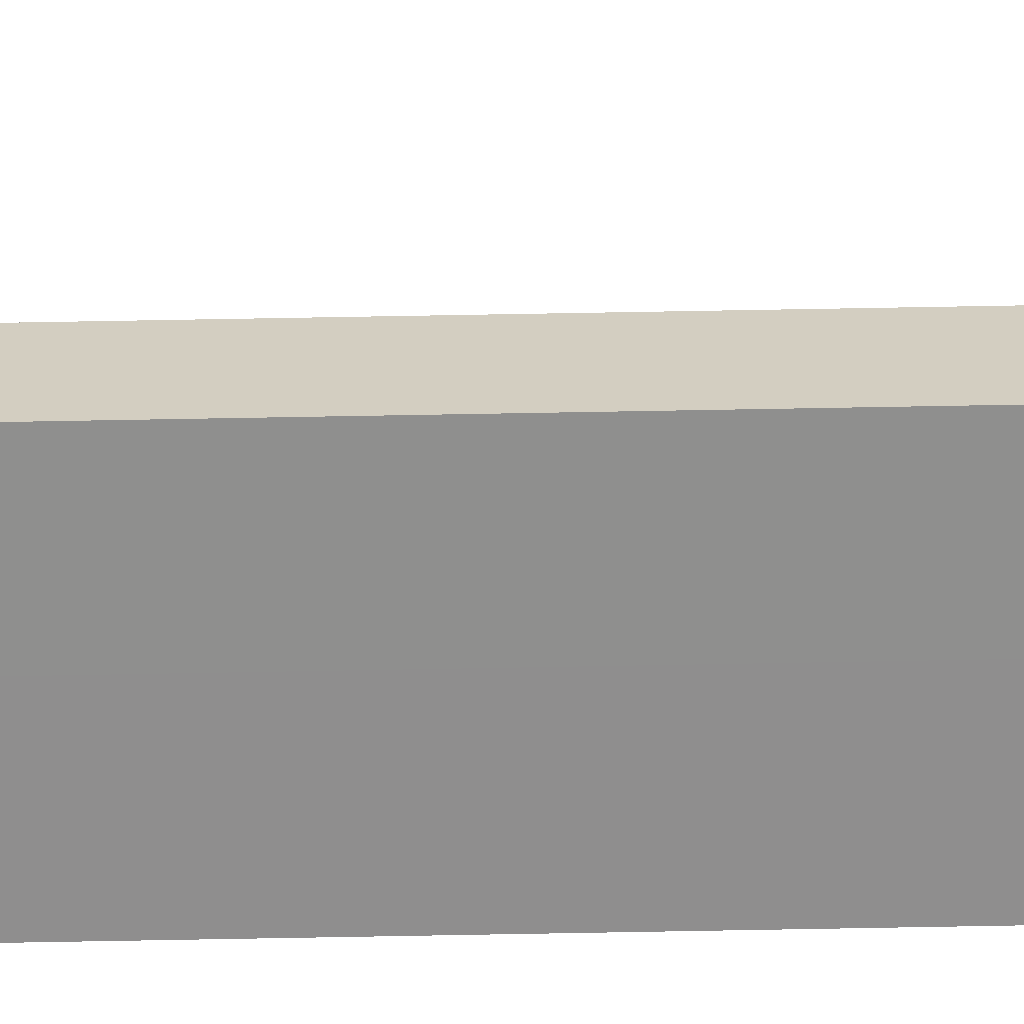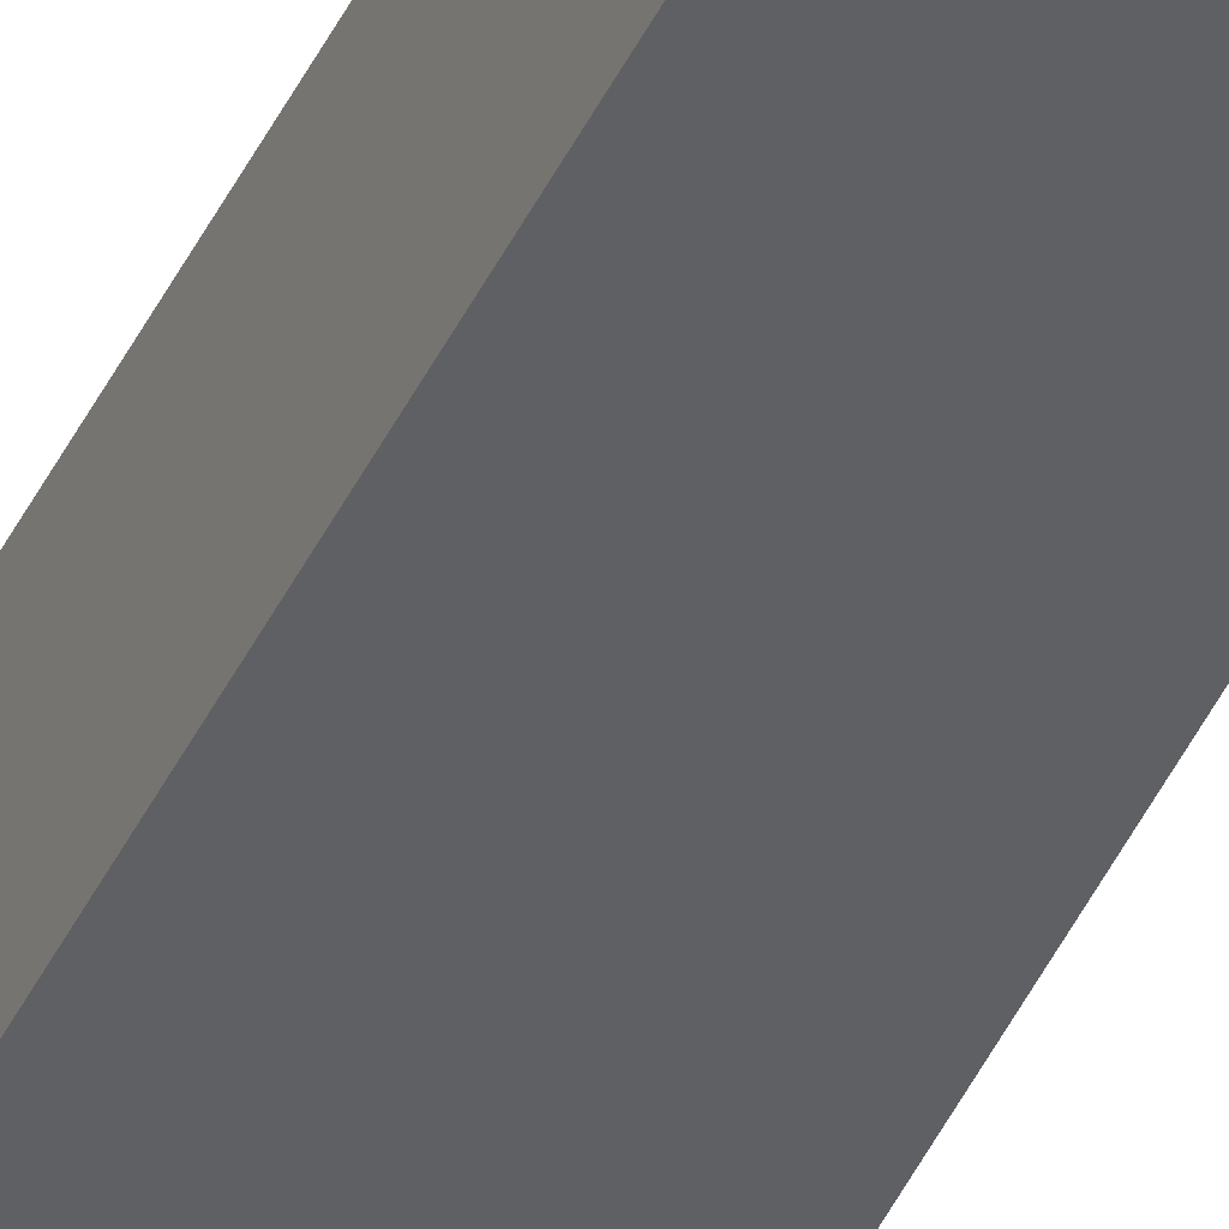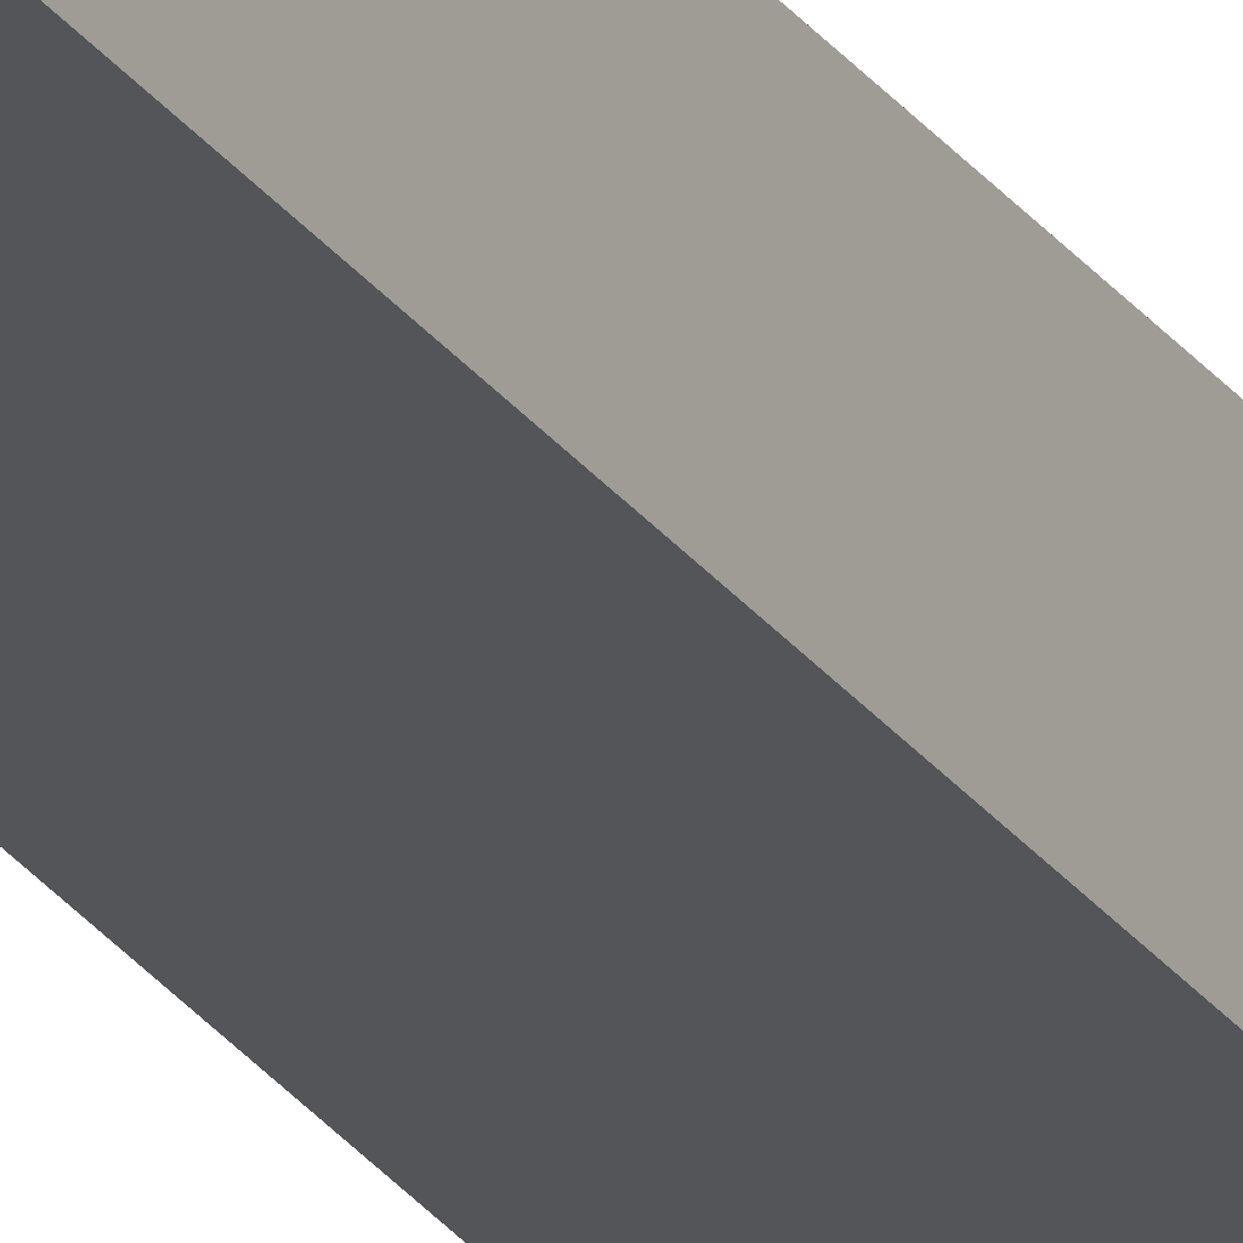
<metadata>
{"format":"obj","ext":"obj","renderer":"f3d","projection":"perspective","resolution":1024,"background":"white","views":[{"elev":25.2,"azim":-92.3,"up":"+Z"},{"elev":-44.5,"azim":-24.2,"up":"+Z"},{"elev":-24.8,"azim":-153.9,"up":"+Z"}]}
</metadata>
<code>
v -0.6315 0.8507 -2.792
v -0.6324 0.8507 -2.79
v -0.6363 0.8507 -2.79
v -0.6363 0.8507 -2.792
v -0.6315 0.8507 -2.792
v -0.6315 0.8507 -2.794
v -0.6363 0.8507 -2.794
v -0.6363 0.8507 -2.792
v -0.6403 0.8507 -2.794
v -0.6403 0.8507 -2.792
v -0.6403 0.8507 -2.79
v -0.6403 0.8507 -2.792
v -0.6442 0.8507 -2.79
v -0.6442 0.8507 -2.792
v -0.6442 0.8507 -2.794
v -0.6442 0.8507 -2.792
v -0.6363 0.8507 -2.788
v -0.6403 0.8507 -2.788
v -0.6341 0.8507 -2.788
v -0.6442 0.8507 -2.788
v -0.6442 0.8507 -2.784
v -0.6403 0.8507 -2.784
v -0.6442 0.8507 -2.788
v -0.6442 0.8507 -2.784
v -0.6442 3.079 -2.784
v -0.6442 3.079 -2.788
v -0.6442 0.8507 -2.792
v -0.6442 0.8507 -2.794
v -0.6442 3.079 -2.794
v -0.6442 3.079 -2.792
v -0.6442 0.8507 -2.794
v -0.6403 0.8507 -2.794
v -0.6403 3.079 -2.794
v -0.6442 3.079 -2.794
v -0.6442 0.8507 -2.792
v -0.6442 0.8507 -2.79
v -0.6442 3.079 -2.79
v -0.6442 3.079 -2.792
v -0.6363 0.8507 -2.794
v -0.6363 3.079 -2.794
v -0.6315 0.8507 -2.794
v -0.6315 3.079 -2.794
v -0.6341 0.8507 -2.788
v -0.6324 0.8507 -2.79
v -0.6324 3.079 -2.79
v -0.6341 3.079 -2.788
v -0.6363 0.8507 -2.788
v -0.6341 0.8507 -2.788
v -0.6341 3.079 -2.788
v -0.6363 3.079 -2.788
v -0.6403 0.8507 -2.784
v -0.6403 0.8507 -2.788
v -0.6403 3.079 -2.788
v -0.6403 3.079 -2.784
v -0.6403 0.8507 -2.788
v -0.6403 3.079 -2.788
v -0.6315 0.8507 -2.792
v -0.6315 3.079 -2.792
v -0.6315 0.8507 -2.794
v -0.6315 0.8507 -2.792
v -0.6315 3.079 -2.792
v -0.6315 3.079 -2.794
v -0.6442 0.8507 -2.784
v -0.6403 0.8507 -2.784
v -0.6403 3.079 -2.784
v -0.6442 3.079 -2.784
v -0.6363 3.079 -2.79
v -0.6324 3.079 -2.79
v -0.6315 3.079 -2.792
v -0.6363 3.079 -2.792
v -0.6363 3.079 -2.794
v -0.6315 3.079 -2.794
v -0.6315 3.079 -2.792
v -0.6363 3.079 -2.792
v -0.6403 3.079 -2.794
v -0.6403 3.079 -2.792
v -0.6403 3.079 -2.79
v -0.6403 3.079 -2.792
v -0.6442 3.079 -2.79
v -0.6442 3.079 -2.792
v -0.6442 3.079 -2.794
v -0.6442 3.079 -2.792
v -0.6403 3.079 -2.788
v -0.6363 3.079 -2.788
v -0.6341 3.079 -2.788
v -0.6442 3.079 -2.788
v -0.6442 3.079 -2.784
v -0.6403 3.079 -2.784
f 1 2 3
f 1 3 4
f 5 6 7
f 5 7 8
f 8 7 9
f 8 9 10
f 4 3 11
f 4 11 12
f 12 11 13
f 12 13 14
f 10 9 15
f 10 15 16
f 17 18 11
f 17 11 3
f 17 3 2
f 17 2 19
f 18 20 13
f 18 13 11
f 21 20 18
f 21 18 22
f 23 24 25
f 23 25 26
f 27 28 29
f 27 29 30
f 31 32 33
f 31 33 34
f 35 36 37
f 35 37 38
f 36 23 26
f 36 26 37
f 32 39 40
f 32 40 33
f 39 41 42
f 39 42 40
f 43 44 45
f 43 45 46
f 47 48 49
f 47 49 50
f 51 52 53
f 51 53 54
f 55 47 50
f 55 50 56
f 44 57 58
f 44 58 45
f 59 60 61
f 59 61 62
f 63 64 65
f 63 65 66
f 67 68 69
f 67 69 70
f 71 72 73
f 71 73 74
f 75 71 74
f 75 74 76
f 77 67 70
f 77 70 78
f 79 77 78
f 79 78 80
f 81 75 76
f 81 76 82
f 77 83 84
f 77 84 67
f 68 67 84
f 68 84 85
f 79 86 83
f 79 83 77
f 83 86 87
f 83 87 88

</code>
